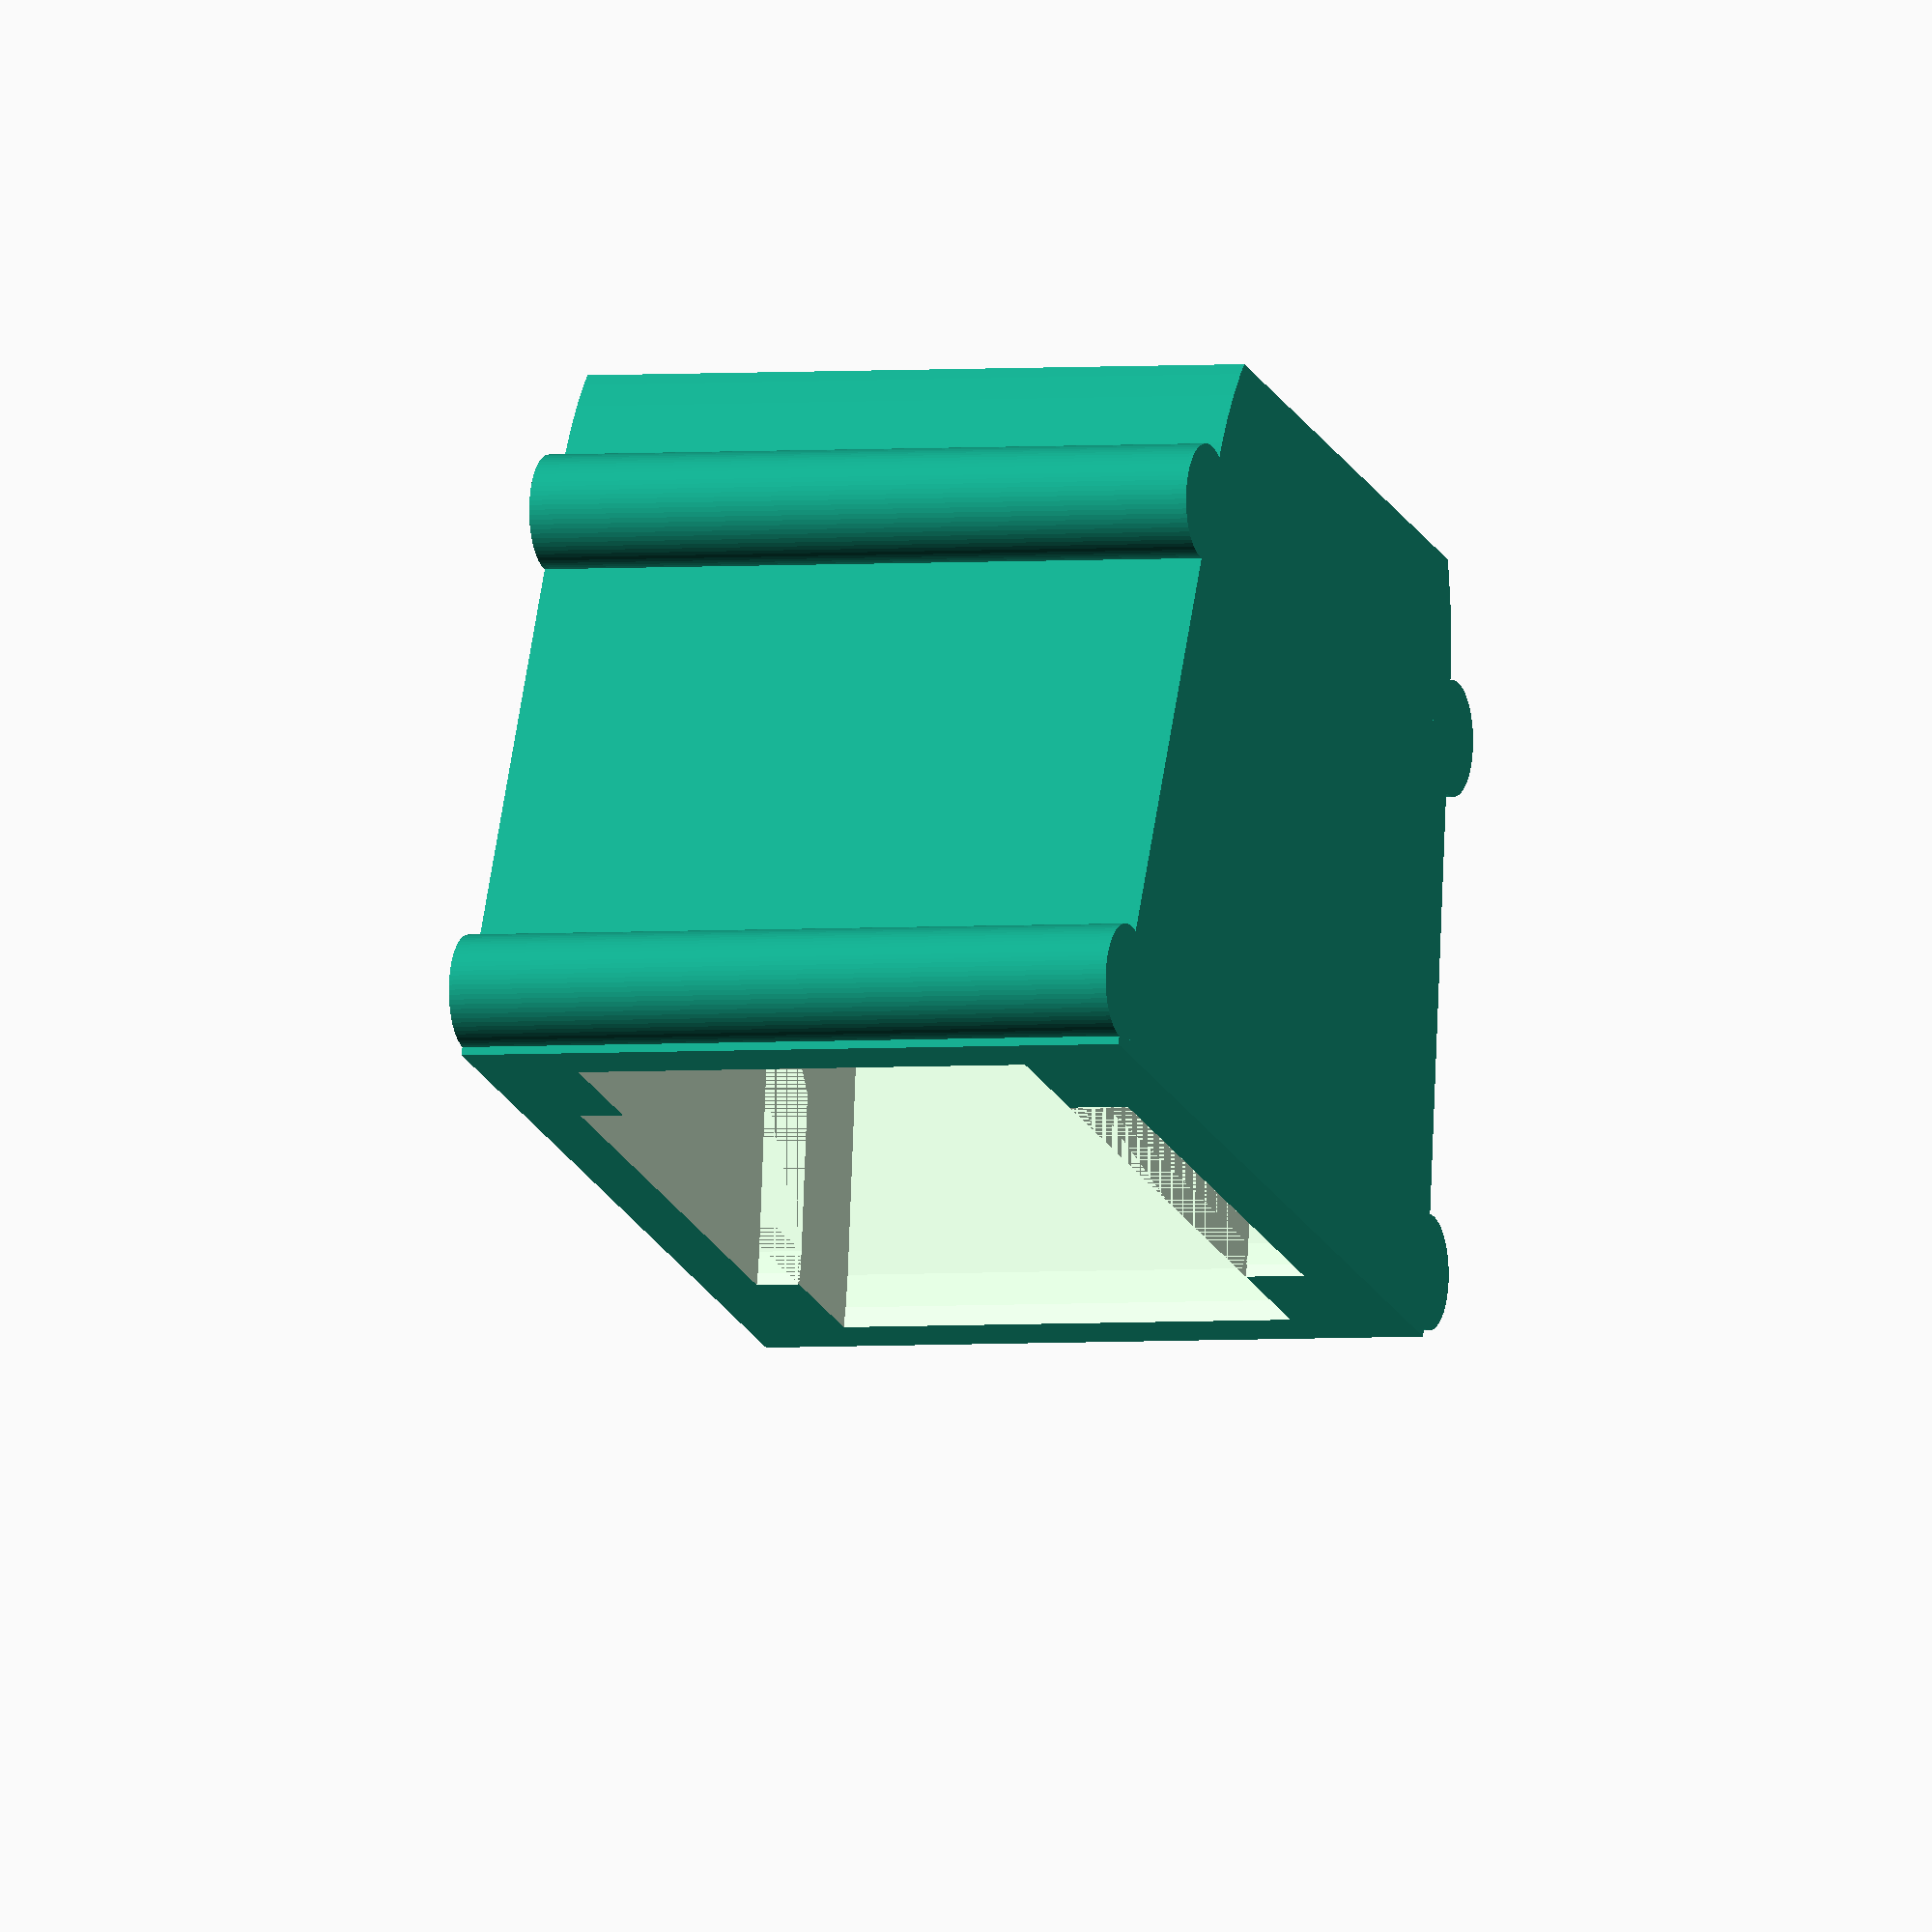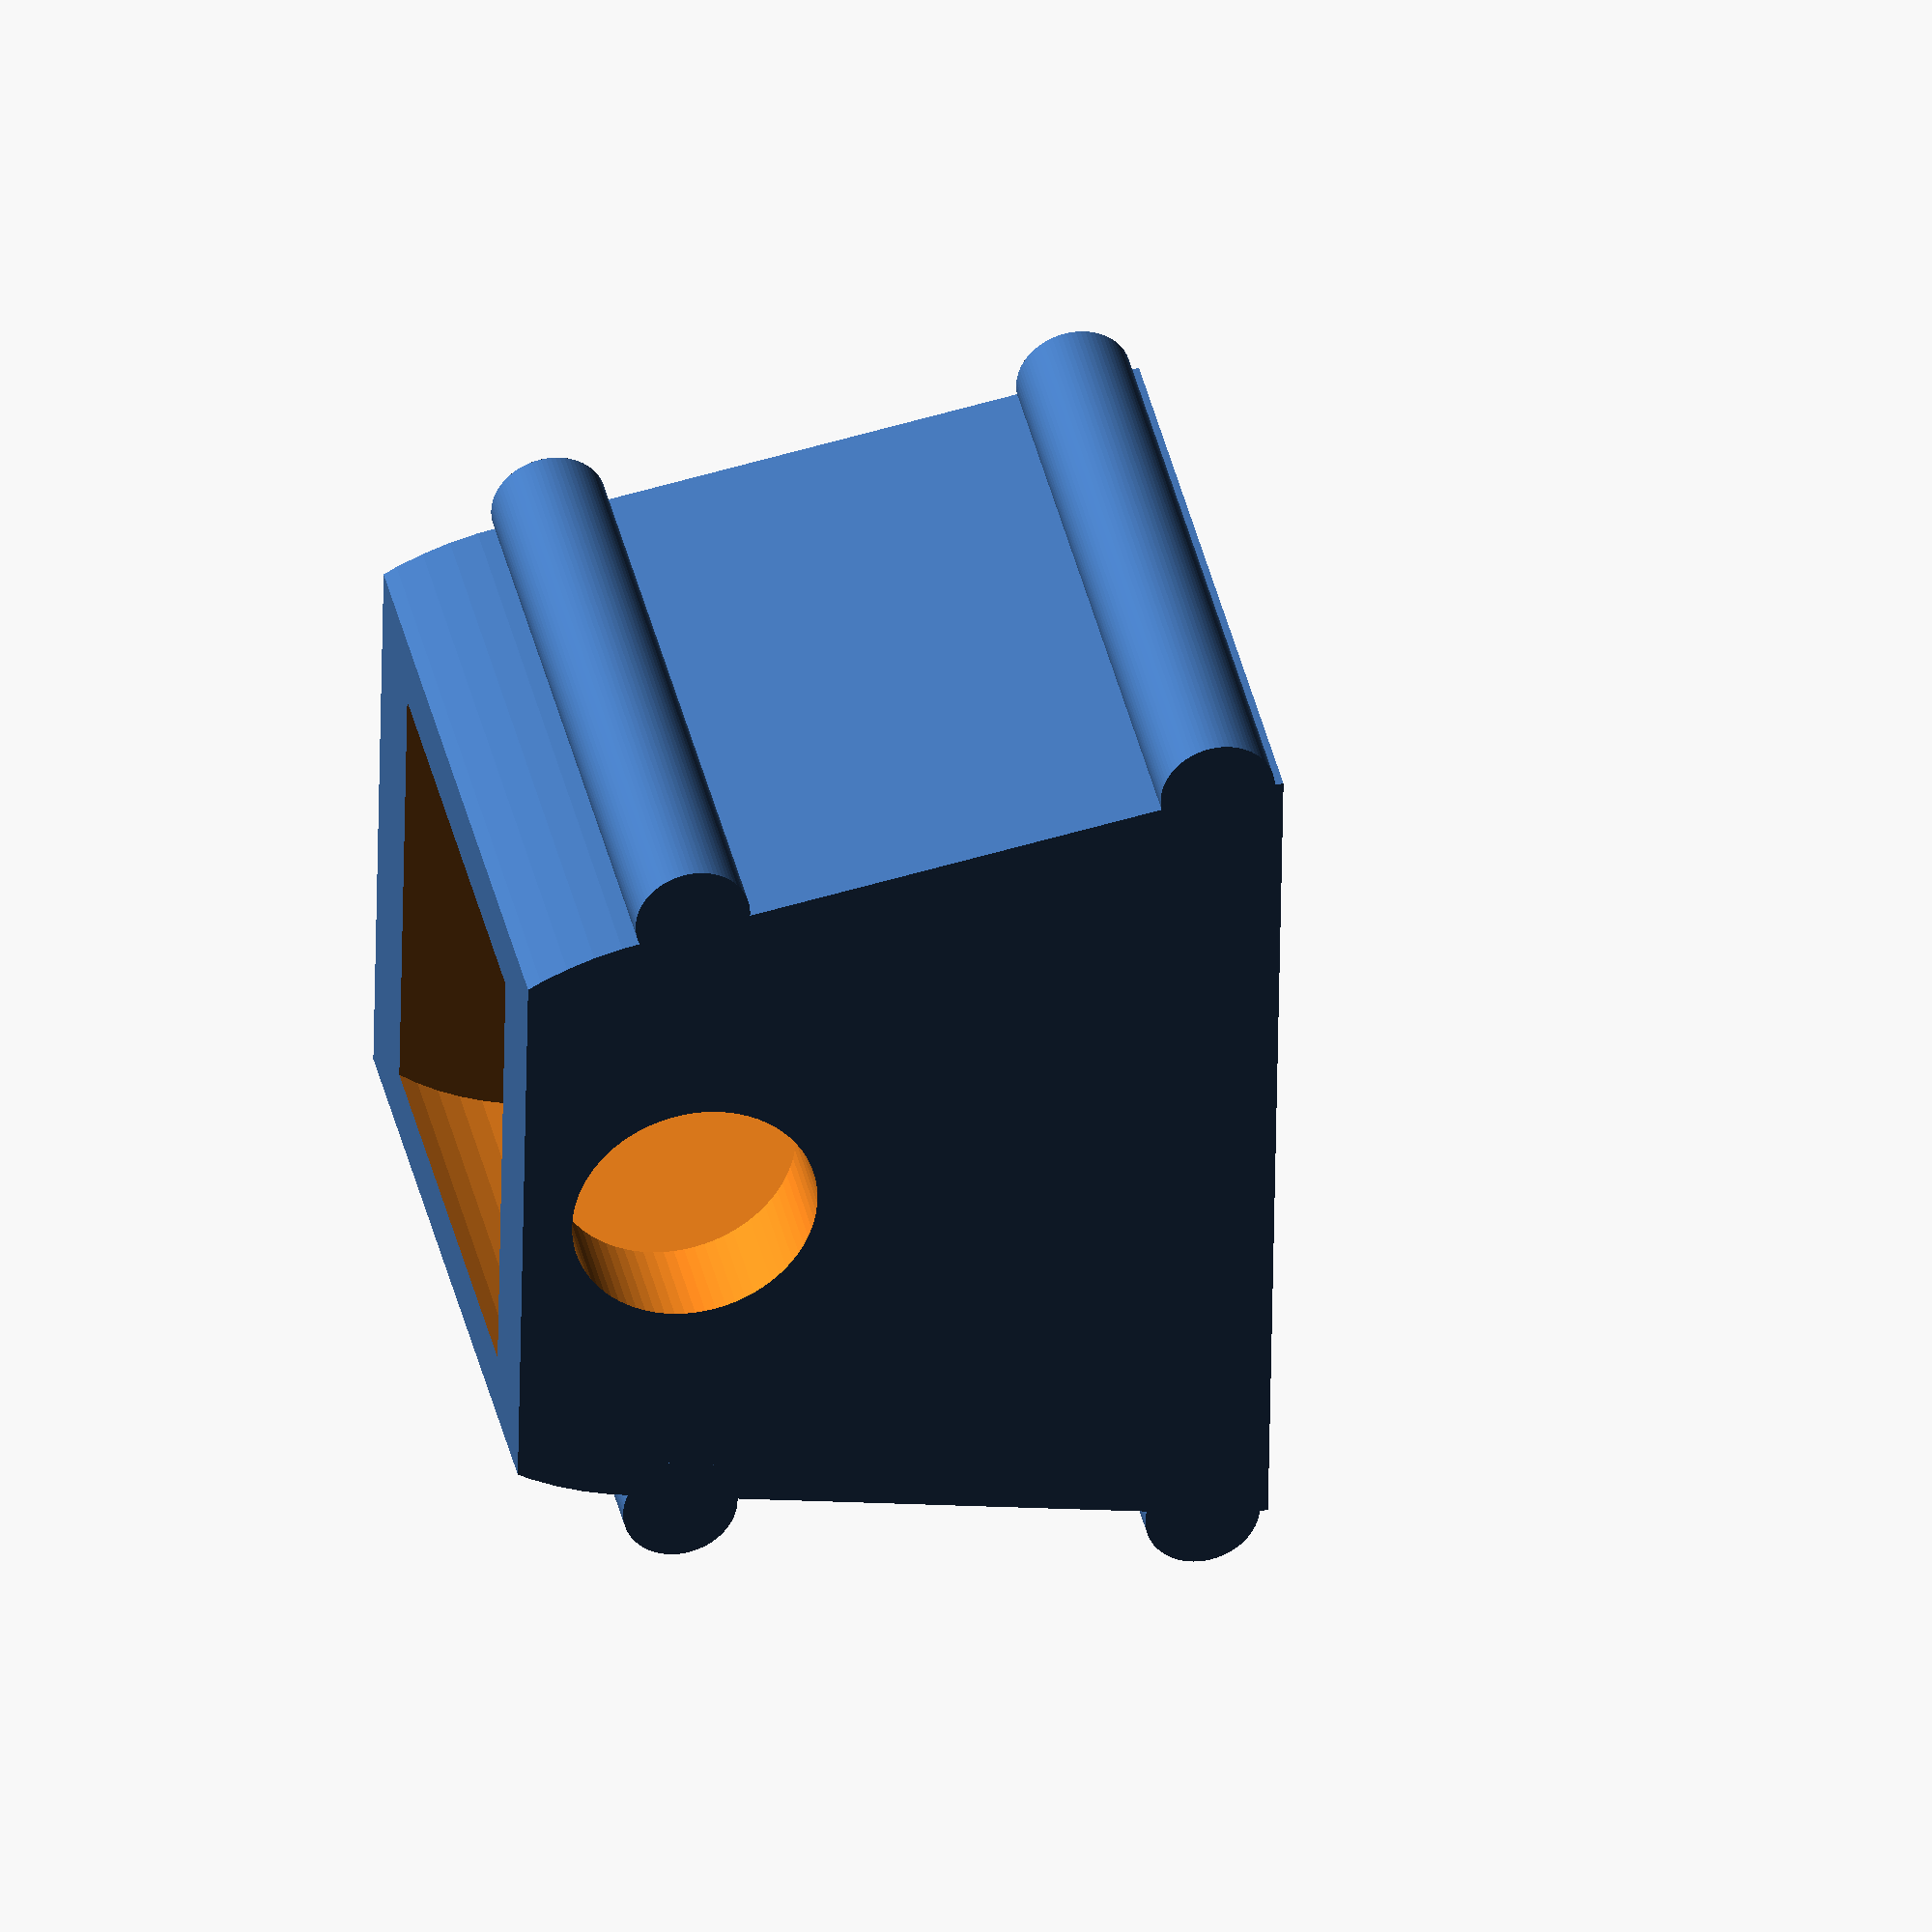
<openscad>
$fn = 75;

big_d = 47.5;
small_d = 35;

rant = 8;

width = 77;

top_rant_height = 2.7;
bottom_rant_height = 3.7;

body_height = 28.5;

cut_bottom_left = 35;
cut_bottom_right = 38;

cut_top_left = 49;
cut_top_right = 49;

cuffy_distance_near = 24;
cuffy_distance_far = 70;

cuffy_thick = 3.5;

cuffy_height = body_height +
                top_rant_height +
                bottom_rant_height +
                2 * cuffy_thick;

support_d = 7;

support1_position_width = 28;
support1_position_depth = -27;

support2_position_width = 60;
support2_position_depth = -22;

support3_position_width = 28;
support3_position_depth = 27;

support4_position_width = 60;
support4_position_depth = 22;

big_joint_d = 15;


module body() {
    translate([big_d/2, 0, 0])
    linear_extrude(height=body_height)
    hull() {
        circle(big_d/2, center=true);
        translate([width - big_d/2 - small_d/2, 0, 0])
        circle(small_d/2, center=true);
    };
};

module cuffy() {
    hang_width = cuffy_distance_far - cuffy_distance_near;
    hang_depth = big_d + 3* cuffy_thick;
    hang_height = bottom_rant_height +
                    body_height +
                    top_rant_height +
                    3 * cuffy_thick;
    intersection() {
        translate(
            [
                cuffy_distance_near,
                -hang_depth/2,
                -cuffy_thick/2
            ]
        )
        cube(
            [
                hang_width,
                hang_depth,
                hang_height
            ]
        );
        translate([big_d/2, 0, 0])
        linear_extrude(height=cuffy_height)
        hull() {
            circle(big_d/2 + cuffy_thick, center=true);
            translate([width - big_d/2 - small_d/2, 0, 0])
            circle(small_d/2 + cuffy_thick, center=true);
        };
    };
};

module bottom() {
    linear_extrude(height=bottom_rant_height)
    intersection() {
        polygon(
            [
                [0, big_d/2],
                [cut_bottom_left, big_d/2],
                [cut_bottom_right, -big_d/2],
                [0, -big_d/2],
            ]
        );
        translate([big_d/2, 0, 0])
        hull() {
            circle(big_d/2 - rant, center=true);
            translate([width - big_d/2 - small_d/2, 0, 0])
            circle(small_d/2 - rant, center=true);
        };
    };
};

module big_joint() {
    translate([0, 0, body_height/2])
    cylinder(r1=big_joint_d/2, r2=big_joint_d/2, h=body_height, center=true);
}


module top() {
    linear_extrude(height=top_rant_height)
    intersection() {
        polygon(
                [
                    [0, big_d/2],
                    [cut_top_left, big_d/2],
                    [cut_top_right, -big_d/2],
                    [0, -big_d/2],
                ]
        );
        translate([big_d/2, 0, 0])
        hull() {
            circle(big_d/2 - rant, center=true);
            translate([width - big_d/2 - small_d/2, 0, 0])
            circle(small_d/2 - rant, center=true);
        };
    };
};

module base() {
    union() {
        bottom();
        translate([0, 0, bottom_rant_height])
        body();
        translate([0, 0, bottom_rant_height + body_height])
        top();
    };
};

module support(pos_width, pos_depth) {
    translate([pos_width, pos_depth, cuffy_height/2])
    cylinder(r1=support_d/2, r2=support_d/2, h=cuffy_height, center=true);
}

difference() {
    union() {
        cuffy();
        support(support1_position_width, support1_position_depth);
        support(support2_position_width, support2_position_depth);
        support(support3_position_width, support3_position_depth);
        support(support4_position_width, support4_position_depth);
    };
    translate([0, 0, cuffy_thick])
    base();
    translate([width - small_d/2, 0, 2*body_height/3])
    big_joint();
};
</openscad>
<views>
elev=182.6 azim=73.7 roll=69.6 proj=o view=wireframe
elev=322.7 azim=181.0 roll=348.1 proj=o view=solid
</views>
